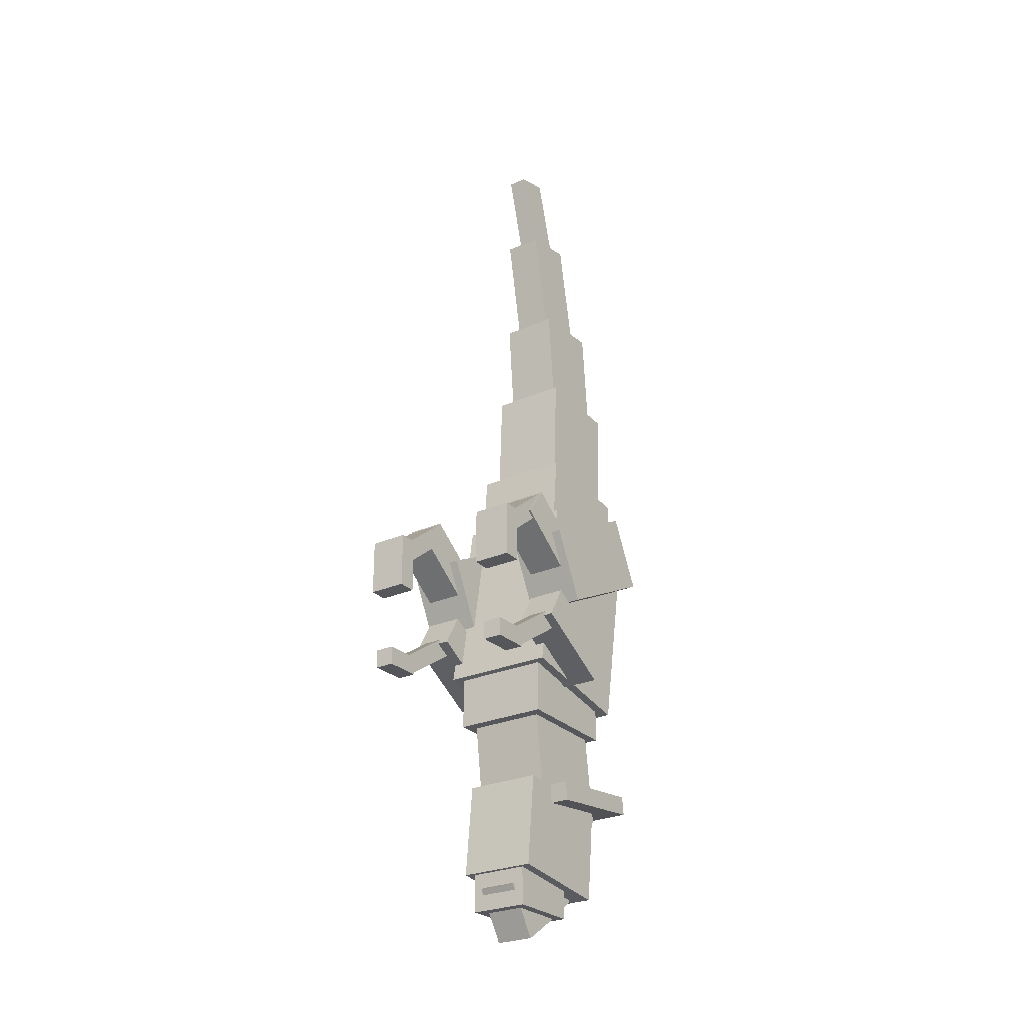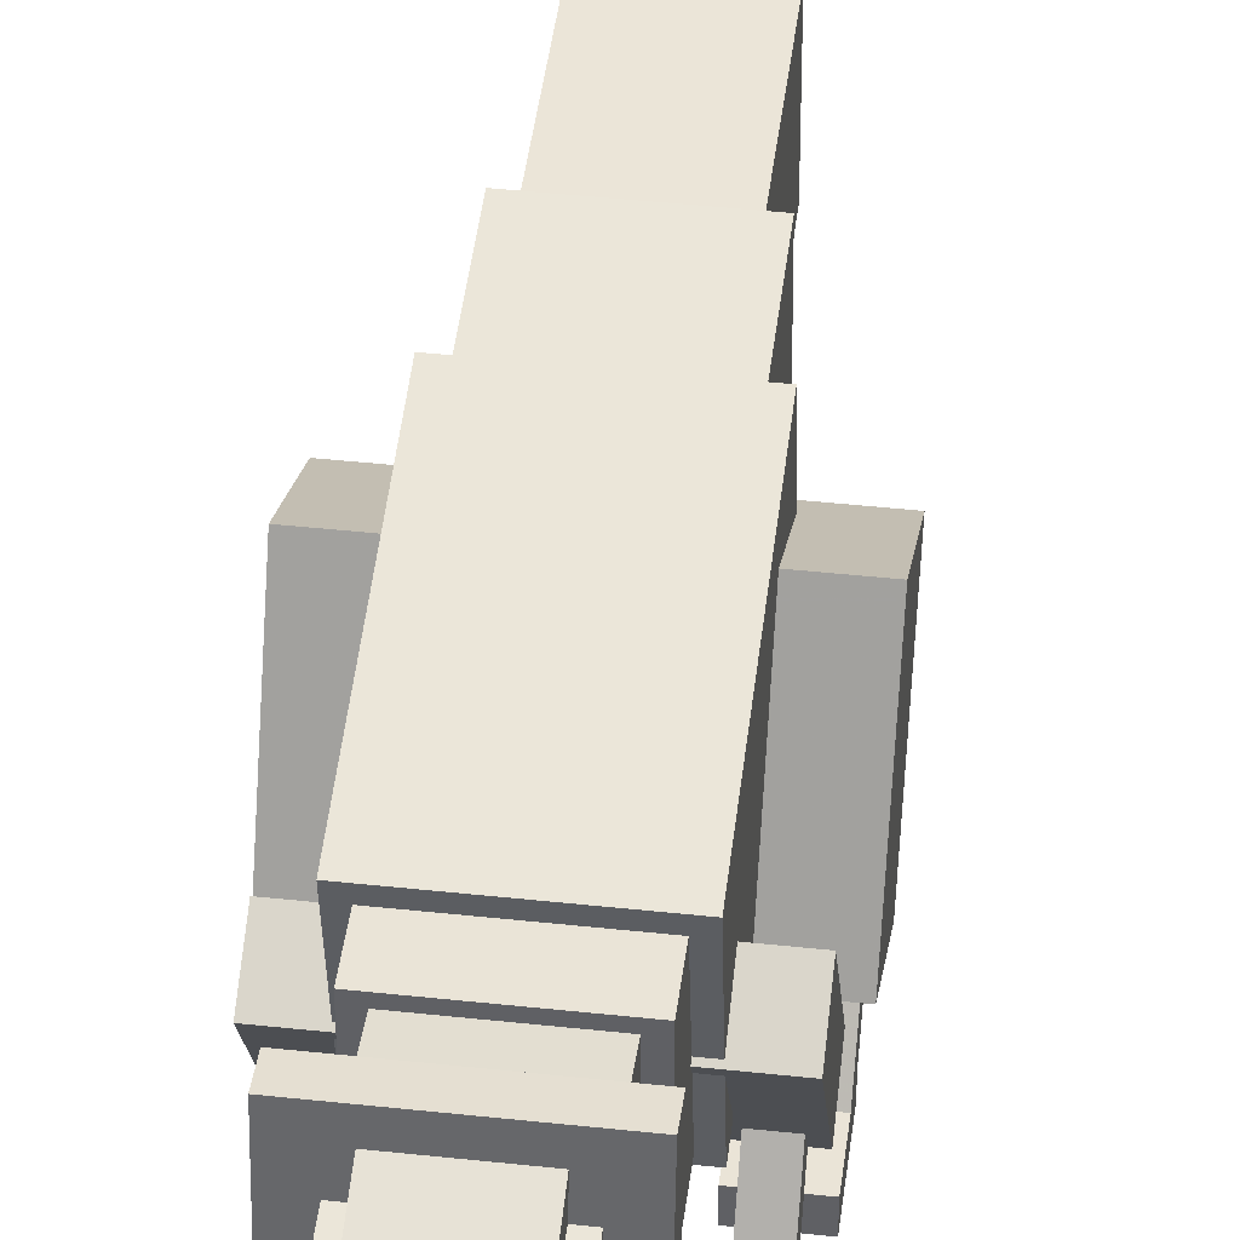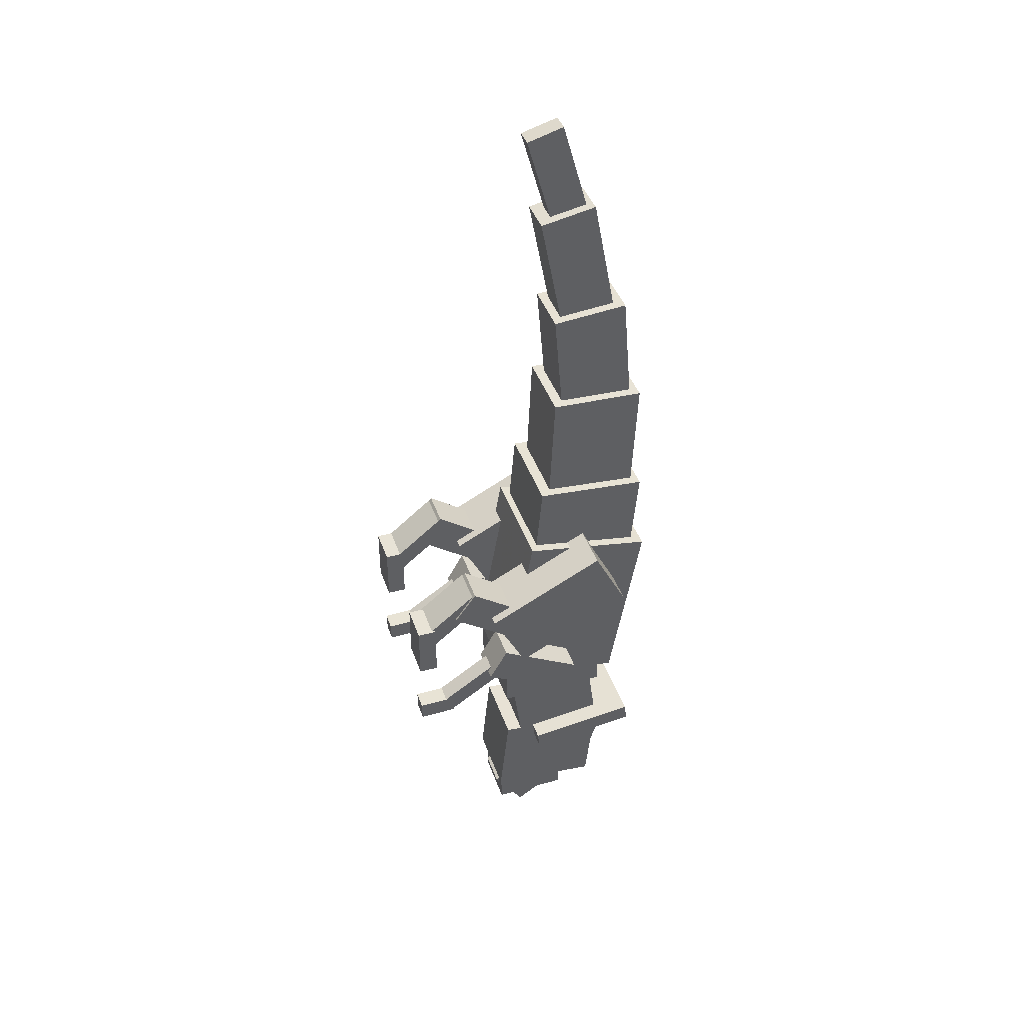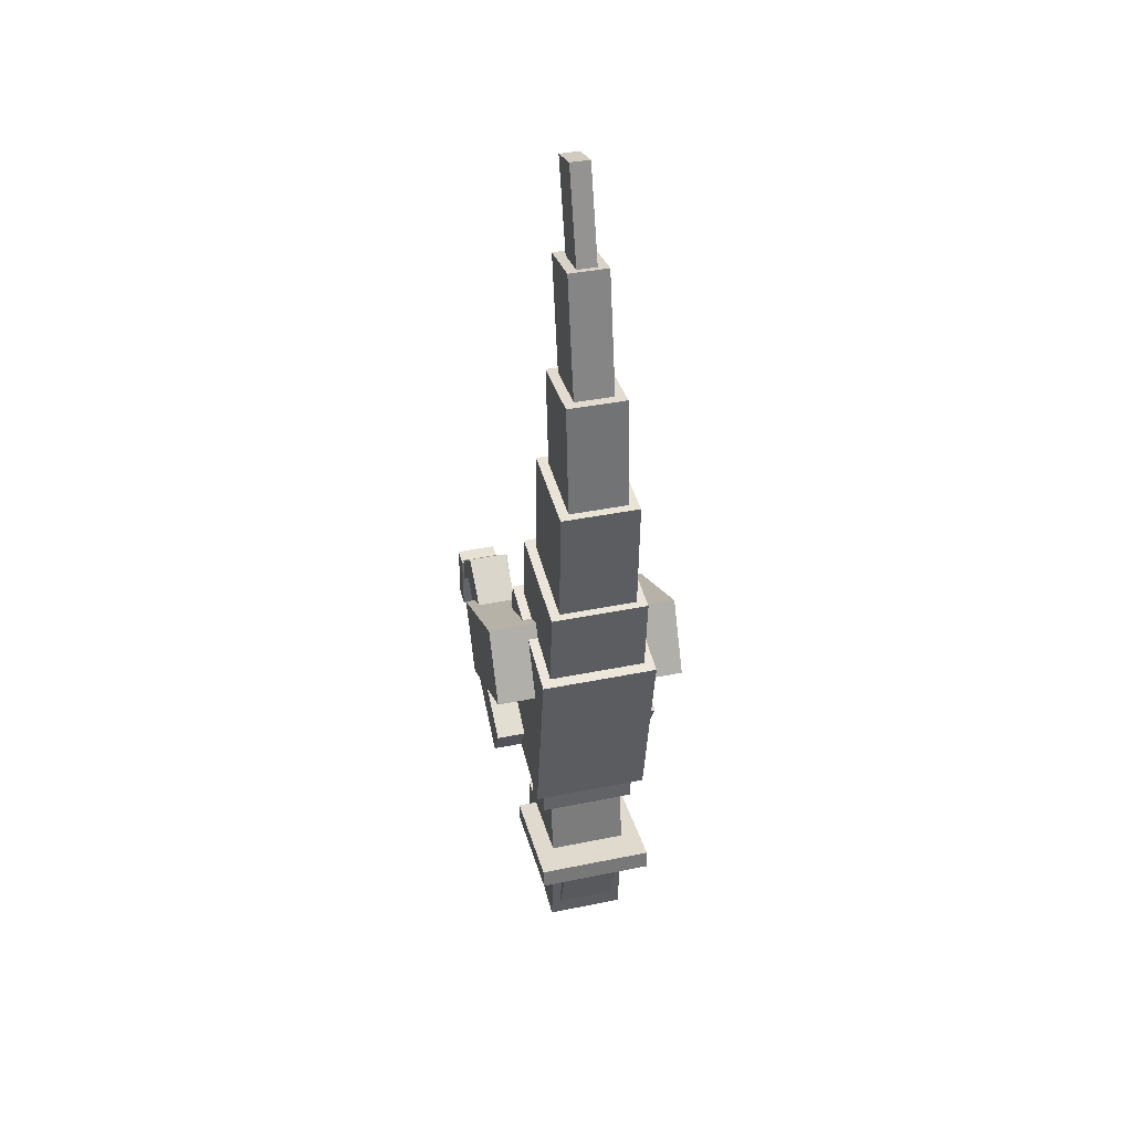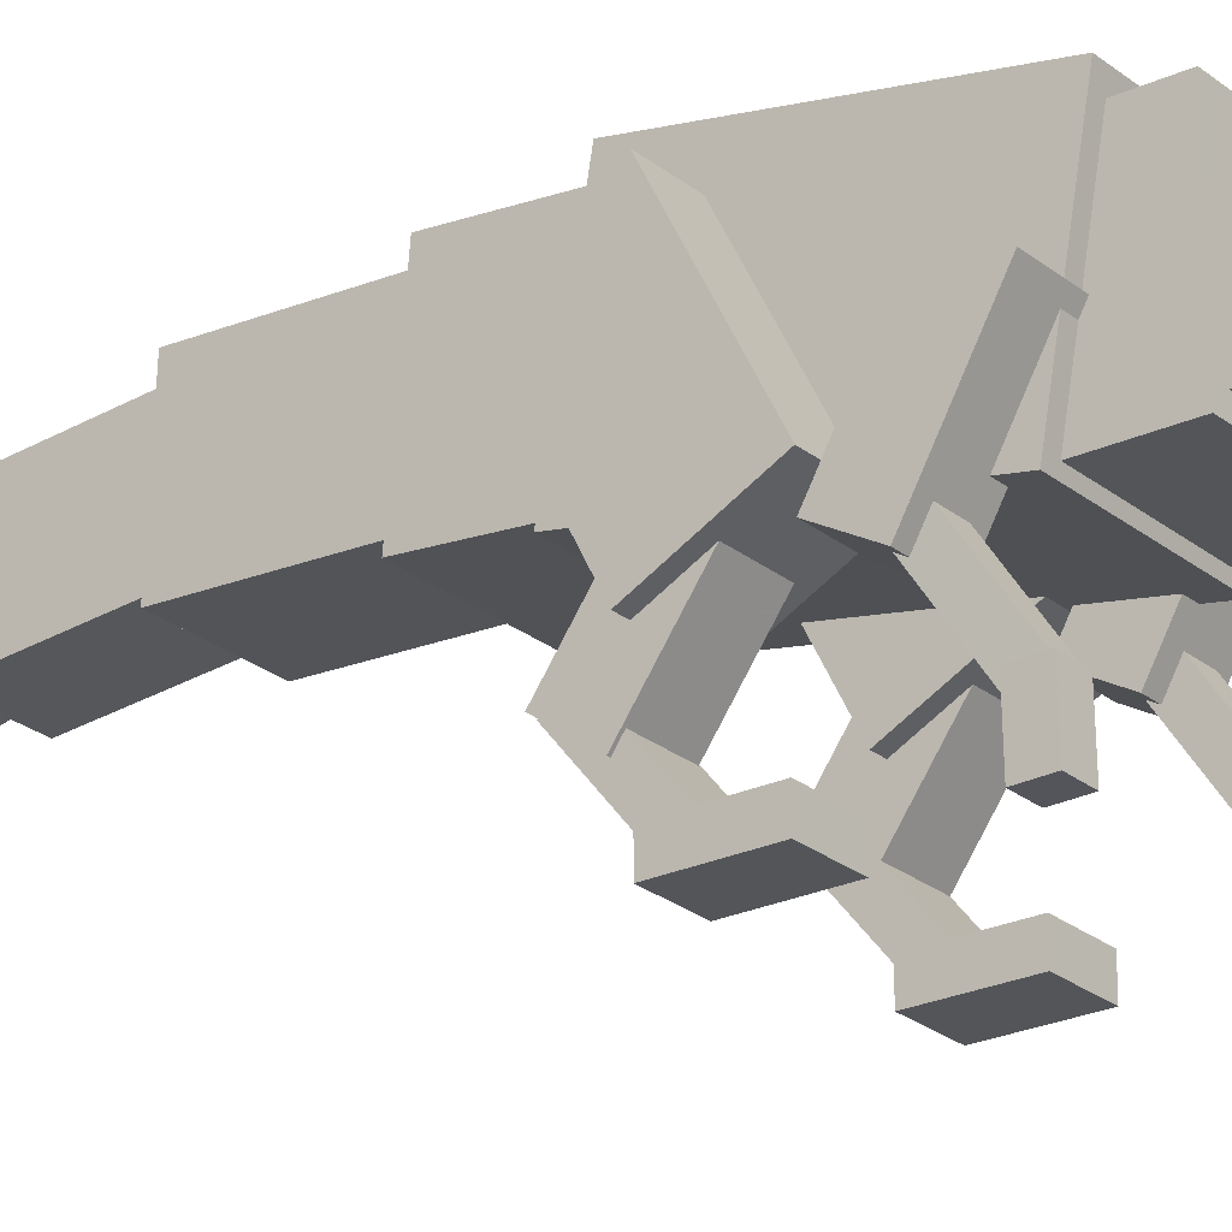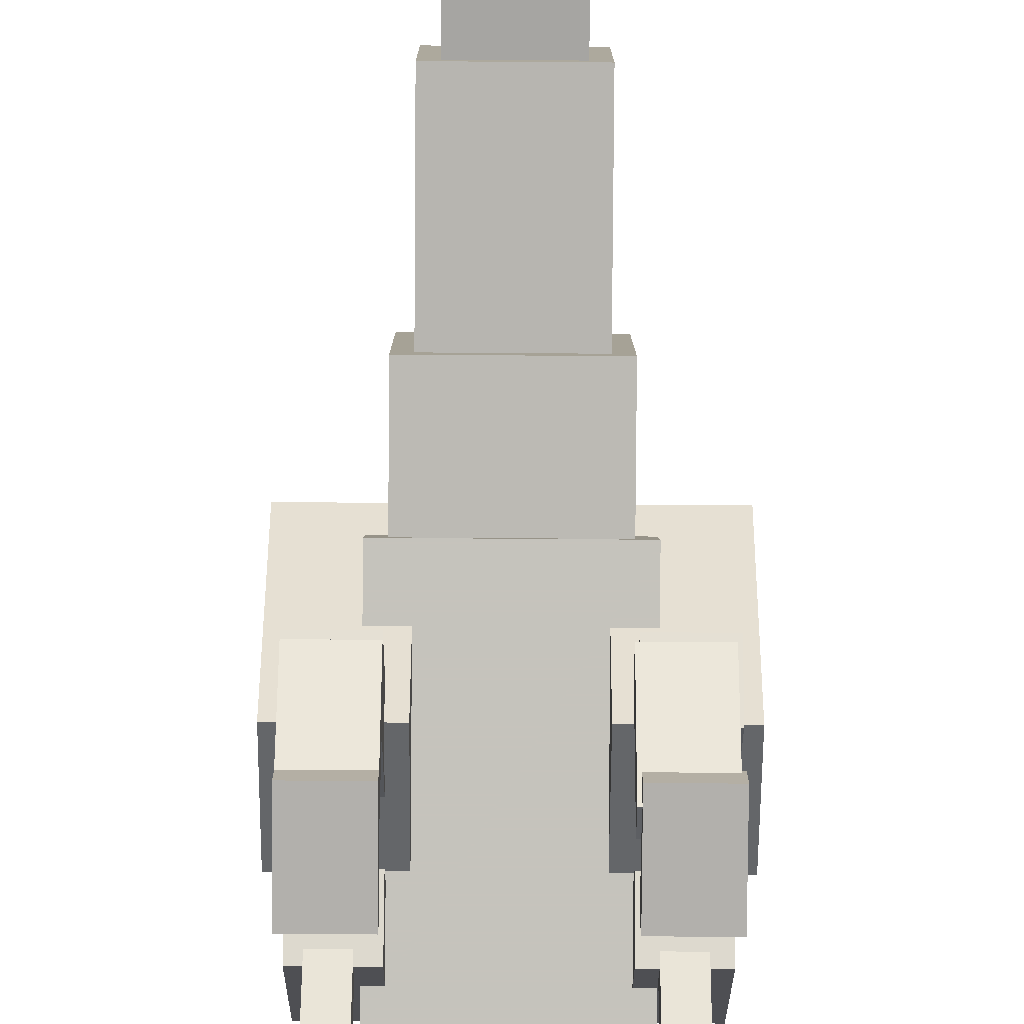
<metadata>
{"format":"obj","ext":"obj","renderer":"f3d","projection":"perspective","resolution":1024,"background":"white","views":[{"elev":-27.2,"azim":34.0,"up":"+Z"},{"elev":43.7,"azim":-172.7,"up":"+Y"},{"elev":41.5,"azim":71.7,"up":"+Z"},{"elev":39.6,"azim":165.8,"up":"+Z"},{"elev":-24.3,"azim":127.3,"up":"+Y"},{"elev":-78.7,"azim":-0.4,"up":"+Y"}]}
</metadata>
<code>
o Body MAIN
v 0.1875 -1.146 -0.2615
v -0.1875 -1.146 -0.2615
v -0.1875 -0.7147 -0.3375
v 0.1875 -0.7147 -0.3375
v -0.1875 -1.037 0.354
v 0.1875 -1.037 0.354
v 0.1875 -0.6061 0.278
v -0.1875 -0.6061 0.278
f 1 2 3 4
f 5 6 7 8
f 4 3 8 7
f 6 5 2 1
f 6 1 4 7
f 2 5 8 3
o Neck #1
v 0.1562 -1.125 -0.4375
v -0.1562 -1.125 -0.4375
v -0.1562 -0.75 -0.4375
v 0.1562 -0.75 -0.4375
v -0.1562 -1.125 -0.25
v 0.1562 -1.125 -0.25
v 0.1562 -0.75 -0.25
v -0.1562 -0.75 -0.25
f 9 10 11 12
f 13 14 15 16
f 12 11 16 15
f 14 13 10 9
f 14 9 12 15
f 10 13 16 11
o Neck #2
v 0.125 -1.048 -0.7256
v -0.125 -1.048 -0.7256
v -0.125 -0.7387 -0.6829
v 0.125 -0.7387 -0.6829
v -0.125 -1.091 -0.416
v 0.125 -1.091 -0.416
v 0.125 -0.7814 -0.3734
v -0.125 -0.7814 -0.3734
f 17 18 19 20
f 21 22 23 24
f 20 19 24 23
f 22 21 18 17
f 22 17 20 23
f 18 21 24 19
o Head
v 0.125 -1.143 -0.9716
v -0.125 -1.143 -0.9716
v -0.125 -0.7702 -1.011
v 0.125 -0.7702 -1.011
v -0.125 -1.11 -0.6608
v 0.125 -1.11 -0.6608
v 0.125 -0.7375 -0.7
v -0.125 -0.7375 -0.7
f 25 26 27 28
f 29 30 31 32
f 28 27 32 31
f 30 29 26 25
f 30 25 28 31
f 26 29 32 27
o Head SNOUT
v 0.09375 -1.129 -1.098
v -0.09375 -1.129 -1.098
v -0.09375 -0.8794 -1.094
v 0.09375 -0.8794 -1.094
v -0.09375 -1.132 -0.9101
v 0.09375 -1.132 -0.9101
v 0.09375 -0.8822 -0.9063
v -0.09375 -0.8822 -0.9063
f 33 34 35 36
f 37 38 39 40
f 36 35 40 39
f 38 37 34 33
f 38 33 36 39
f 34 37 40 35
o Head BEAK
v 0.0625 -1.141 -1.029
v -0.0625 -1.141 -1.029
v -0.0625 -1.037 -1.184
v 0.0625 -1.037 -1.184
v -0.0625 -0.9854 -0.9244
v 0.0625 -0.9854 -0.9244
v 0.0625 -0.881 -1.08
v -0.0625 -0.881 -1.08
f 41 42 43 44
f 45 46 47 48
f 44 43 48 47
f 46 45 42 41
f 46 41 44 47
f 42 45 48 43
o Head SNOUT TOP
v 0.0625 -0.9573 -0.9838
v -0.0625 -0.9573 -0.9838
v -0.0625 -0.8774 -1.08
v 0.0625 -0.8774 -1.08
v -0.0625 -0.8611 -0.9039
v 0.0625 -0.8611 -0.9039
v 0.0625 -0.7812 -1
v -0.0625 -0.7812 -1
f 49 50 51 52
f 53 54 55 56
f 52 51 56 55
f 54 53 50 49
f 54 49 52 55
f 50 53 56 51
o Head CREST
v 0.1875 -0.9977 -0.7277
v -0.1875 -0.9977 -0.7277
v -0.1875 -0.6252 -0.684
v 0.1875 -0.6252 -0.684
v -0.1875 -1.005 -0.6656
v 0.1875 -1.005 -0.6656
v 0.1875 -0.6325 -0.6219
v -0.1875 -0.6325 -0.6219
f 57 58 59 60
f 61 62 63 64
f 60 59 64 63
f 62 61 58 57
f 62 57 60 63
f 58 61 64 59
o Head TOP
v 0.09375 -0.8437 -0.9898
v -0.09375 -0.8437 -0.9898
v -0.09375 -0.7845 -1.01
v 0.09375 -0.7845 -1.01
v -0.09375 -0.7238 -0.6345
v 0.09375 -0.7238 -0.6345
v 0.09375 -0.6645 -0.6545
v -0.09375 -0.6645 -0.6545
f 65 66 67 68
f 69 70 71 72
f 68 67 72 71
f 70 69 66 65
f 70 65 68 71
f 66 69 72 67
o Tail #1
v 0.1562 -1.018 0.2691
v -0.1562 -1.018 0.2691
v -0.1562 -0.6443 0.2364
v 0.1562 -0.6443 0.2364
v -0.1562 -0.9907 0.5804
v 0.1562 -0.9907 0.5804
v 0.1562 -0.6171 0.5477
v -0.1562 -0.6171 0.5477
f 73 74 75 76
f 77 78 79 80
f 76 75 80 79
f 78 77 74 73
f 78 73 76 79
f 74 77 80 75
o Tail #2
v 0.125 -0.9561 0.5082
v -0.125 -0.9561 0.5082
v -0.125 -0.6439 0.4945
v 0.125 -0.6439 0.4945
v -0.125 -0.937 0.9453
v 0.125 -0.937 0.9453
v 0.125 -0.6248 0.9316
v -0.125 -0.6248 0.9316
f 81 82 83 84
f 85 86 87 88
f 84 83 88 87
f 86 85 82 81
f 86 81 84 87
f 82 85 88 83
o Tail #3
v 0.09375 -0.8994 0.899
v -0.09375 -0.8994 0.899
v -0.09375 -0.6503 0.9206
v 0.09375 -0.6503 0.9206
v -0.09375 -0.9318 1.273
v 0.09375 -0.9318 1.273
v 0.09375 -0.6827 1.294
v -0.09375 -0.6827 1.294
f 89 90 91 92
f 93 94 95 96
f 92 91 96 95
f 94 93 90 89
f 94 89 92 95
f 90 93 96 91
o Tail #4
v 0.0625 -0.8915 1.214
v -0.0625 -0.8915 1.214
v -0.0625 -0.7074 1.249
v 0.0625 -0.7074 1.249
v -0.0625 -0.9741 1.644
v 0.0625 -0.9741 1.644
v 0.0625 -0.79 1.679
v -0.0625 -0.79 1.679
f 97 98 99 100
f 101 102 103 104
f 100 99 104 103
f 102 101 98 97
f 102 97 100 103
f 98 101 104 99
o Tail #5
v 0.03125 -0.9289 1.633
v -0.03125 -0.9289 1.633
v -0.03125 -0.8086 1.667
v 0.03125 -0.8086 1.667
v -0.03125 -1.014 1.934
v 0.03125 -1.014 1.934
v 0.03125 -0.8936 1.968
v -0.03125 -0.8936 1.968
f 105 106 107 108
f 109 110 111 112
f 108 107 112 111
f 110 109 106 105
f 110 105 108 111
f 106 109 112 107
o Arm Top LEFT
v -0.1562 -1.23 -0.1504
v -0.2812 -1.23 -0.1504
v -0.2812 -0.9575 -0.3039
v -0.1562 -0.9575 -0.3039
v -0.2812 -1.168 -0.04154
v -0.1562 -1.168 -0.04154
v -0.1562 -0.8961 -0.195
v -0.2812 -0.8961 -0.195
f 113 114 115 116
f 117 118 119 120
f 116 115 120 119
f 118 117 114 113
f 118 113 116 119
f 114 117 120 115
o Arm Mid LEFT
v -0.1938 -1.407 -0.2564
v -0.2562 -1.407 -0.2564
v -0.2562 -1.372 -0.3084
v -0.1938 -1.372 -0.3084
v -0.2562 -1.199 -0.1177
v -0.1938 -1.199 -0.1177
v -0.1938 -1.164 -0.1698
v -0.2562 -1.164 -0.1698
f 121 122 123 124
f 125 126 127 128
f 124 123 128 127
f 126 125 122 121
f 126 121 124 127
f 122 125 128 123
o Arm Hand LEFT
v -0.1938 -1.492 -0.3153
v -0.2562 -1.492 -0.3153
v -0.2562 -1.367 -0.3125
v -0.1938 -1.367 -0.3125
v -0.2562 -1.494 -0.2528
v -0.1938 -1.494 -0.2528
v -0.1938 -1.369 -0.25
v -0.2562 -1.369 -0.25
f 129 130 131 132
f 133 134 135 136
f 132 131 136 135
f 134 133 130 129
f 134 129 132 135
f 130 133 136 131
o Arm Top RIGHT
v 0.2812 -1.23 -0.1504
v 0.1562 -1.23 -0.1504
v 0.1562 -0.9575 -0.3039
v 0.2812 -0.9575 -0.3039
v 0.1562 -1.168 -0.04154
v 0.2812 -1.168 -0.04154
v 0.2812 -0.8961 -0.195
v 0.1562 -0.8961 -0.195
f 137 138 139 140
f 141 142 143 144
f 140 139 144 143
f 142 141 138 137
f 142 137 140 143
f 138 141 144 139
o Arm Mid RIGHT
v 0.2495 -1.407 -0.2566
v 0.187 -1.407 -0.2563
v 0.1868 -1.372 -0.3083
v 0.2493 -1.372 -0.3086
v 0.1876 -1.199 -0.1176
v 0.2501 -1.199 -0.1179
v 0.2499 -1.164 -0.1699
v 0.1874 -1.164 -0.1696
f 145 146 147 148
f 149 150 151 152
f 148 147 152 151
f 150 149 146 145
f 150 145 148 151
f 146 149 152 147
o Arm Hand RIGHT
v 0.25 -1.492 -0.3153
v 0.1875 -1.492 -0.3153
v 0.1875 -1.367 -0.3125
v 0.25 -1.367 -0.3125
v 0.1875 -1.494 -0.2528
v 0.25 -1.494 -0.2528
v 0.25 -1.369 -0.25
v 0.1875 -1.369 -0.25
f 153 154 155 156
f 157 158 159 160
f 156 155 160 159
f 158 157 154 153
f 158 153 156 159
f 154 157 160 155
o Leg Top LEFT
v -0.125 -1.109 -0.06287
v -0.3125 -1.109 -0.06287
v -0.3125 -0.7188 0.1357
v -0.125 -0.7188 0.1357
v -0.3125 -1.222 0.1599
v -0.125 -1.222 0.1599
v -0.125 -0.8323 0.3585
v -0.3125 -0.8323 0.3585
f 161 162 163 164
f 165 166 167 168
f 164 163 168 167
f 166 165 162 161
f 166 161 164 167
f 162 165 168 163
o Leg Mid LEFT
v -0.1562 -1.358 0.1887
v -0.2812 -1.358 0.1887
v -0.2812 -1.155 0.04297
v -0.1562 -1.155 0.04297
v -0.2812 -1.285 0.2903
v -0.1562 -1.285 0.2903
v -0.1562 -1.082 0.1445
v -0.2812 -1.082 0.1445
f 169 170 171 172
f 173 174 175 176
f 172 171 176 175
f 174 173 170 169
f 174 169 172 175
f 170 173 176 171
o Leg Bot LEFT
v -0.1562 -1.45 0.07497
v -0.2812 -1.45 0.07497
v -0.2812 -1.255 0.2319
v -0.1562 -1.255 0.2319
v -0.2812 -1.489 0.1236
v -0.1562 -1.489 0.1236
v -0.1562 -1.295 0.2806
v -0.2812 -1.295 0.2806
f 177 178 179 180
f 181 182 183 184
f 180 179 184 183
f 182 181 178 177
f 182 177 180 183
f 178 181 184 179
o Leg Foot LEFT
v -0.1562 -1.5 -0.03125
v -0.2812 -1.5 -0.03125
v -0.2812 -1.438 -0.03125
v -0.1562 -1.438 -0.03125
v -0.2812 -1.5 0.1562
v -0.1562 -1.5 0.1562
v -0.1562 -1.438 0.1562
v -0.2812 -1.438 0.1562
f 185 186 187 188
f 189 190 191 192
f 188 187 192 191
f 190 189 186 185
f 190 185 188 191
f 186 189 192 187
o Leg Top RIGHT
v 0.3125 -1.109 -0.06287
v 0.125 -1.109 -0.06287
v 0.125 -0.7188 0.1357
v 0.3125 -0.7188 0.1357
v 0.125 -1.222 0.1599
v 0.3125 -1.222 0.1599
v 0.3125 -0.8323 0.3585
v 0.125 -0.8323 0.3585
f 193 194 195 196
f 197 198 199 200
f 196 195 200 199
f 198 197 194 193
f 198 193 196 199
f 194 197 200 195
o Leg Mid RIGHT
v 0.2812 -1.358 0.1887
v 0.1562 -1.358 0.1887
v 0.1562 -1.155 0.04297
v 0.2812 -1.155 0.04297
v 0.1562 -1.285 0.2903
v 0.2812 -1.285 0.2903
v 0.2812 -1.082 0.1445
v 0.1562 -1.082 0.1445
f 201 202 203 204
f 205 206 207 208
f 204 203 208 207
f 206 205 202 201
f 206 201 204 207
f 202 205 208 203
o Leg Bot RIGHT
v 0.275 -1.45 0.07497
v 0.15 -1.45 0.07497
v 0.15 -1.255 0.2319
v 0.275 -1.255 0.2319
v 0.15 -1.489 0.1236
v 0.275 -1.489 0.1236
v 0.275 -1.295 0.2806
v 0.15 -1.295 0.2806
f 209 210 211 212
f 213 214 215 216
f 212 211 216 215
f 214 213 210 209
f 214 209 212 215
f 210 213 216 211
o Leg Foot RIGHT
v 0.2812 -1.5 -0.03125
v 0.1562 -1.5 -0.03125
v 0.1562 -1.438 -0.03125
v 0.2812 -1.438 -0.03125
v 0.1562 -1.5 0.1562
v 0.2812 -1.5 0.1562
v 0.2812 -1.438 0.1562
v 0.1562 -1.438 0.1562
f 217 218 219 220
f 221 222 223 224
f 220 219 224 223
f 222 221 218 217
f 222 217 220 223
f 218 221 224 219

</code>
